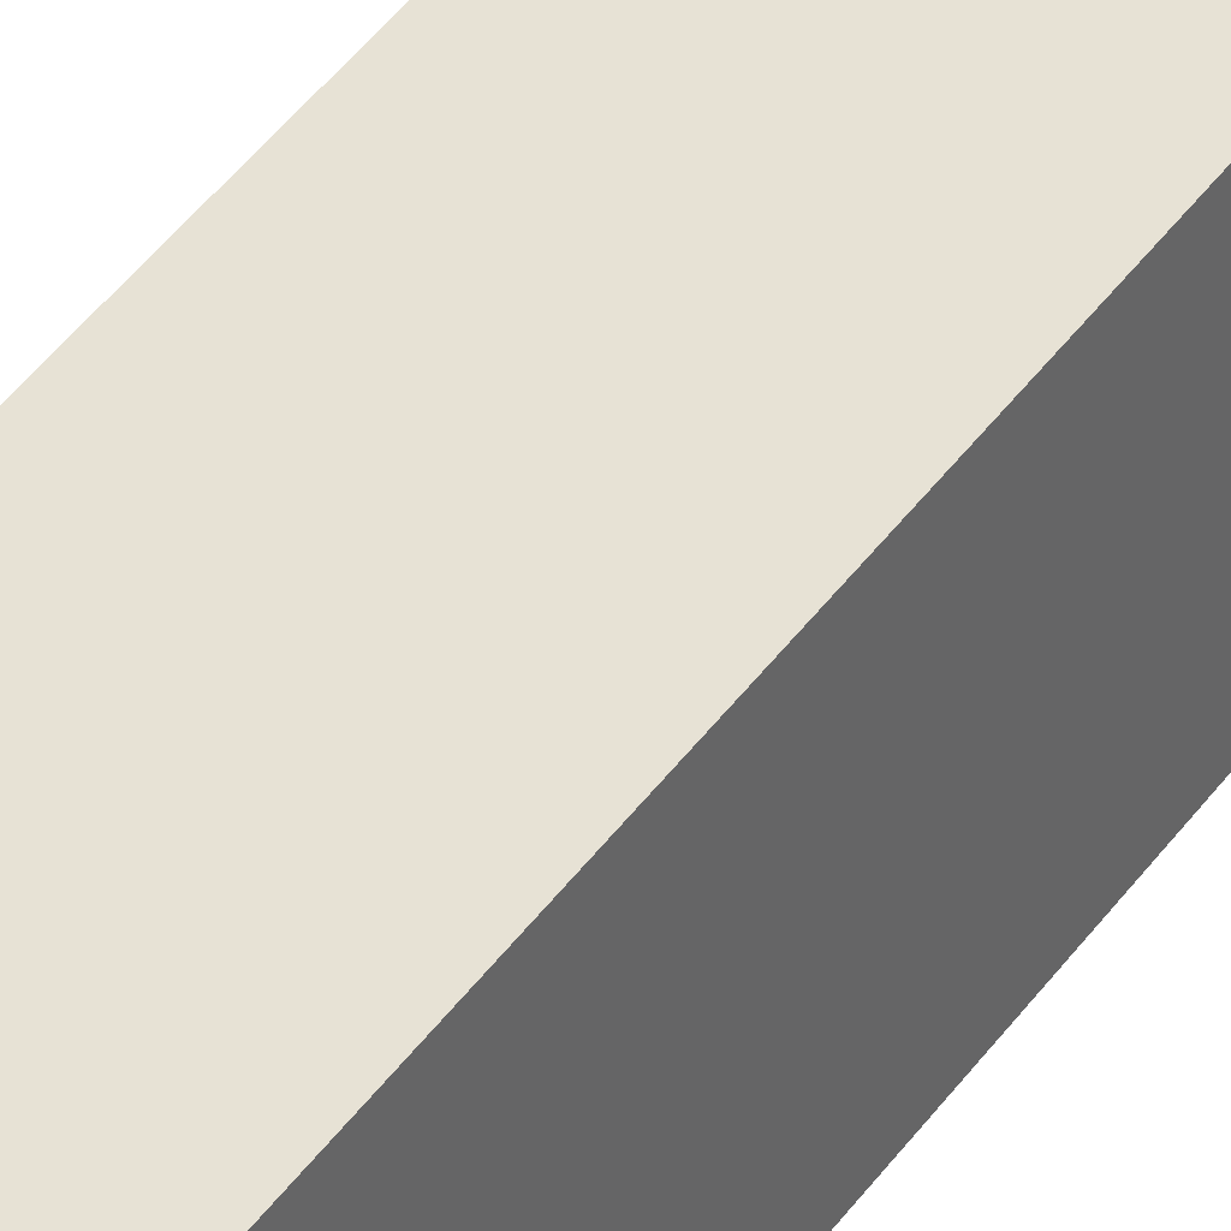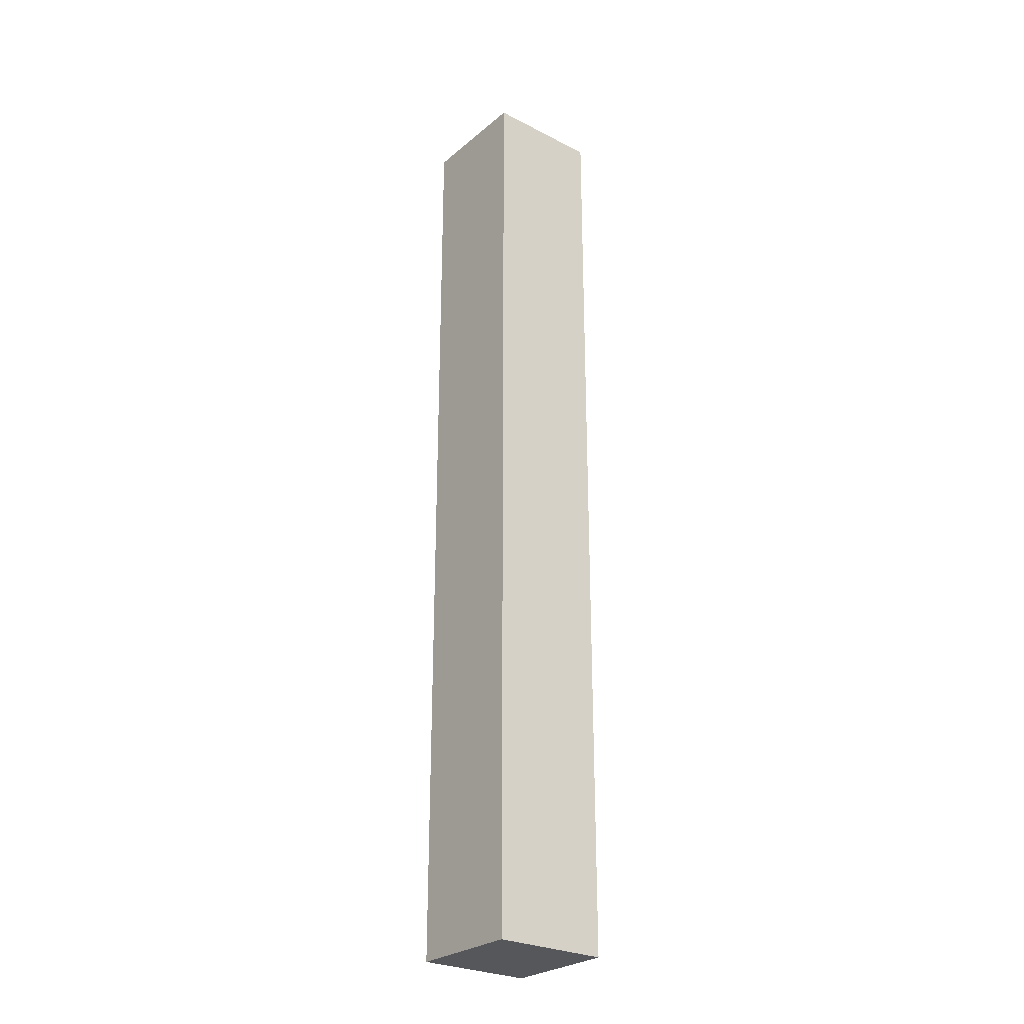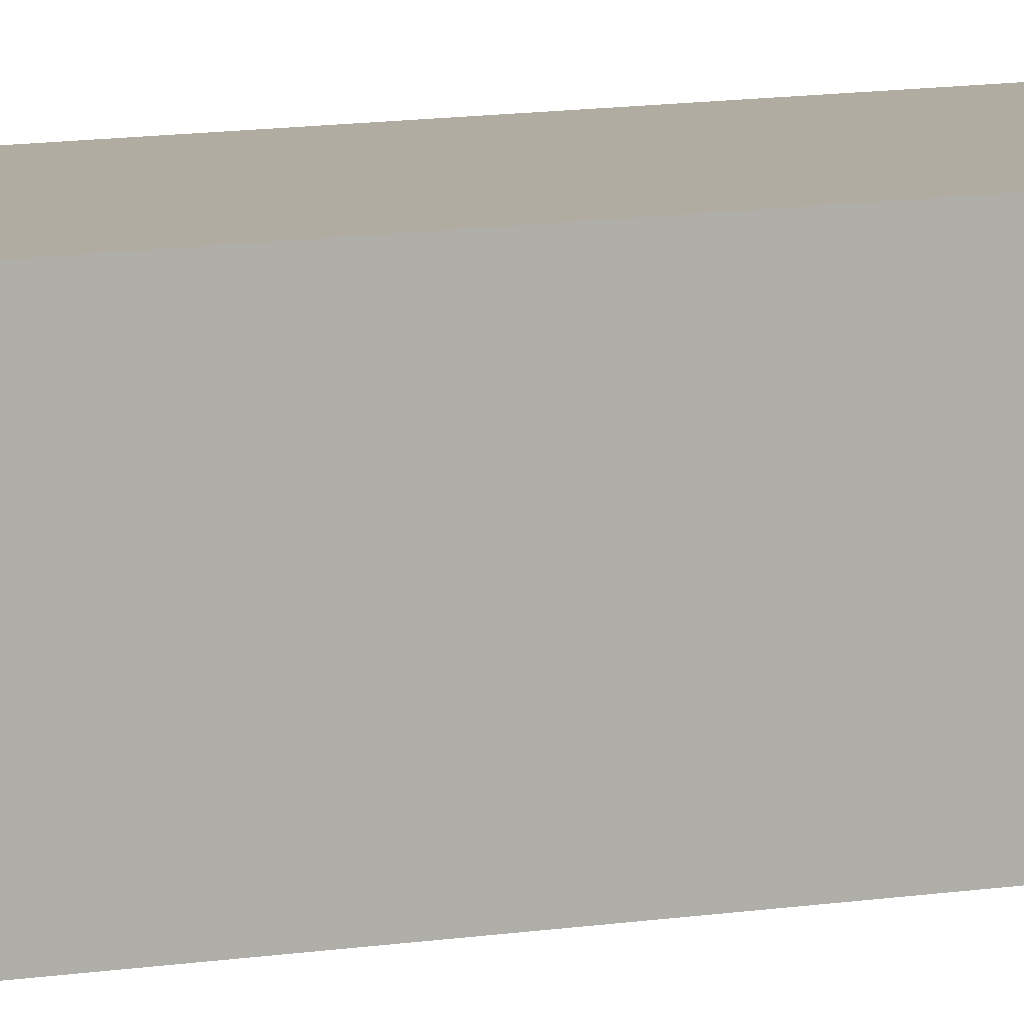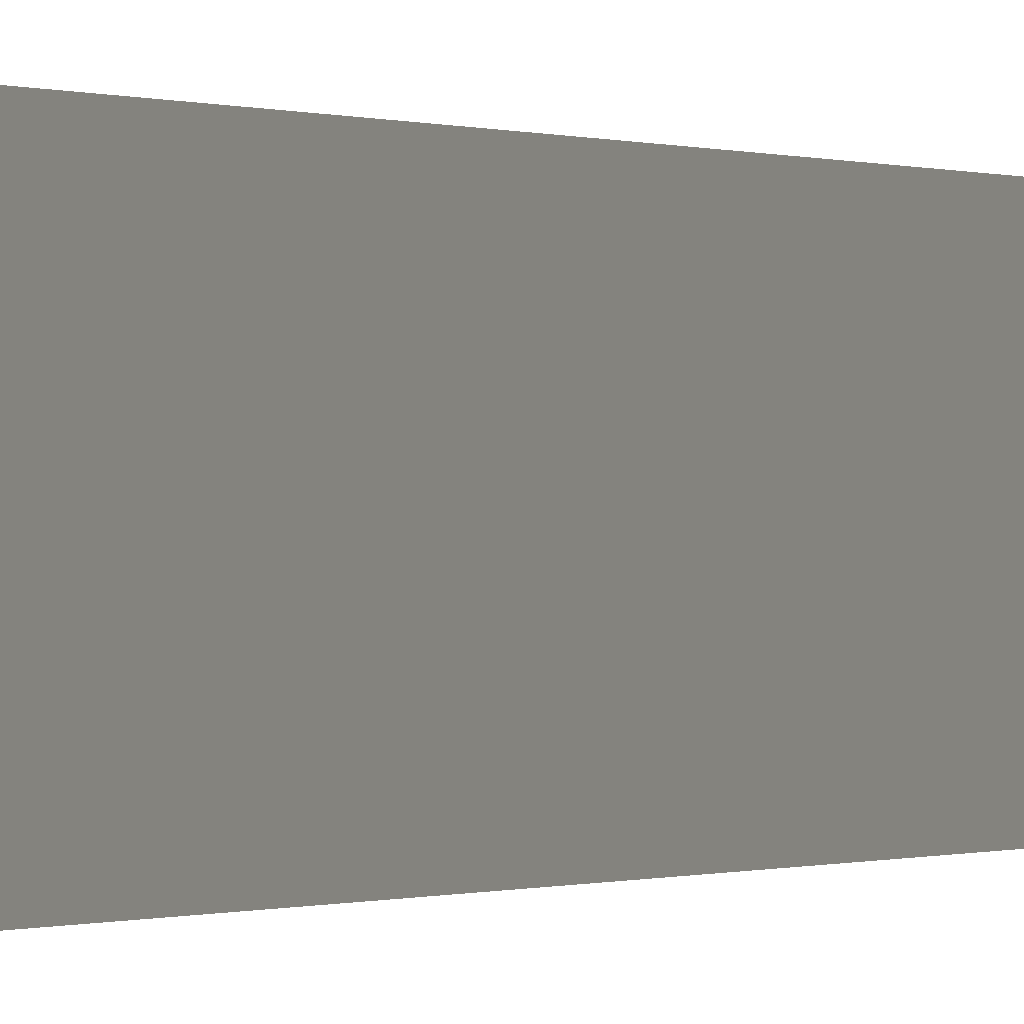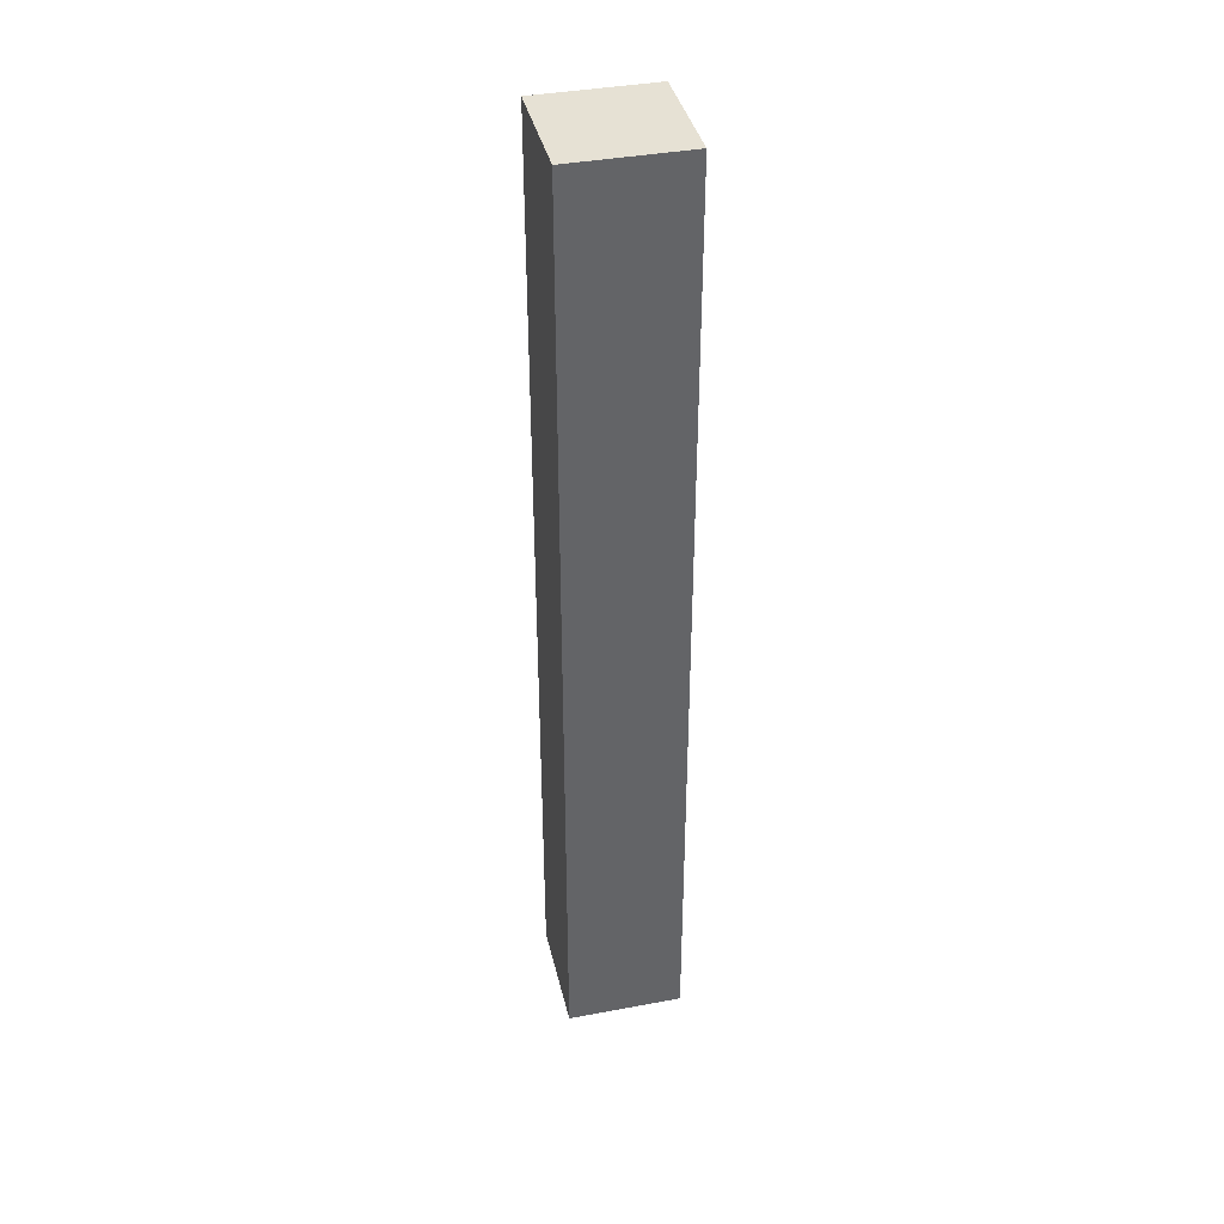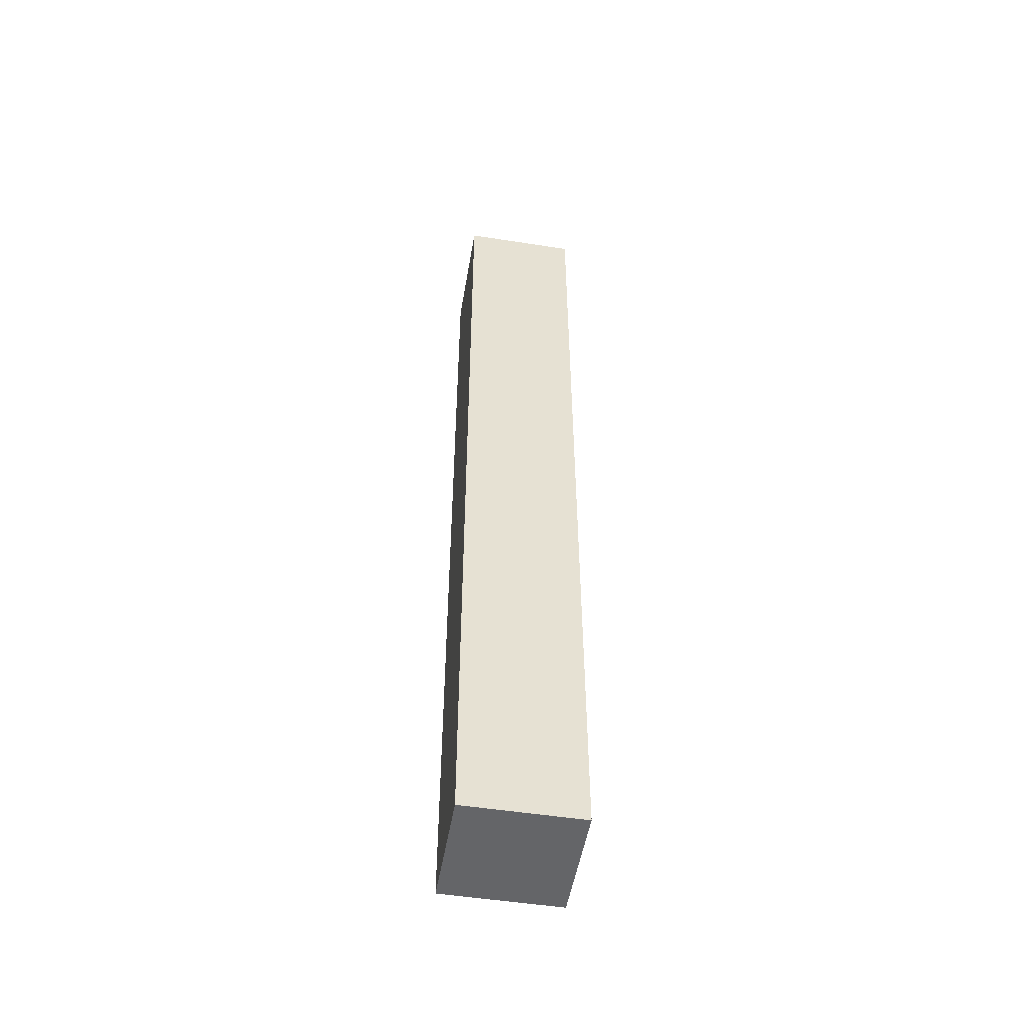
<metadata>
{"format":"obj","ext":"obj","renderer":"f3d","projection":"perspective","resolution":1024,"background":"white","views":[{"elev":40.2,"azim":31.2,"up":"+Z"},{"elev":-27.1,"azim":51.6,"up":"+Y"},{"elev":10.2,"azim":-113.5,"up":"+Z"},{"elev":-0.1,"azim":-158.2,"up":"+Z"},{"elev":39.3,"azim":-13.1,"up":"+Y"},{"elev":-51.5,"azim":170.4,"up":"+Y"}]}
</metadata>
<code>
o pilone_Cube.056
v -40.27 -0.6519 -18.38
v -40.27 15.76 -18.38
v -40.27 -0.6519 -20.38
v -40.27 15.76 -20.38
v -38.27 -0.6519 -18.38
v -38.27 15.76 -18.38
v -38.27 -0.6519 -20.38
v -38.27 15.76 -20.38
f 2 3 1
f 4 7 3
f 8 5 7
f 6 1 5
f 7 1 3
f 4 6 8
f 2 4 3
f 4 8 7
f 8 6 5
f 6 2 1
f 7 5 1
f 4 2 6

</code>
